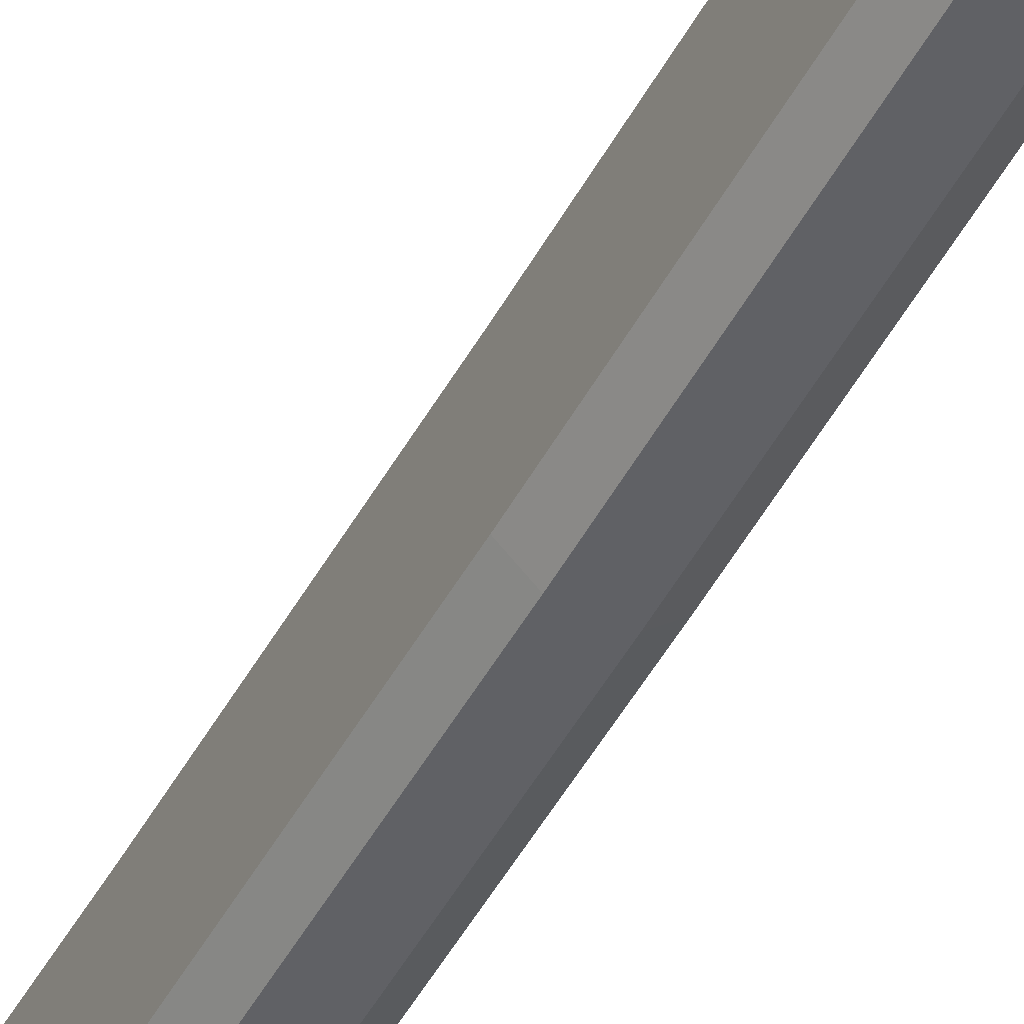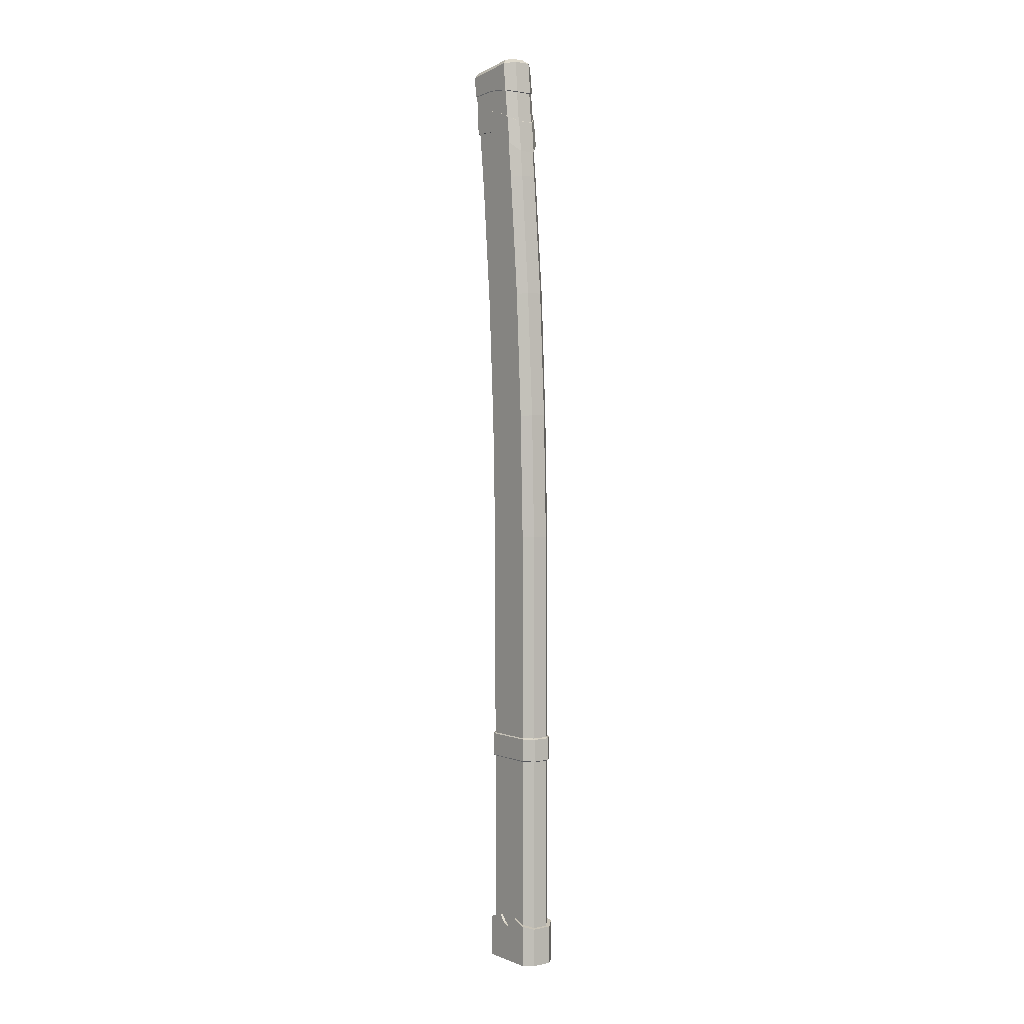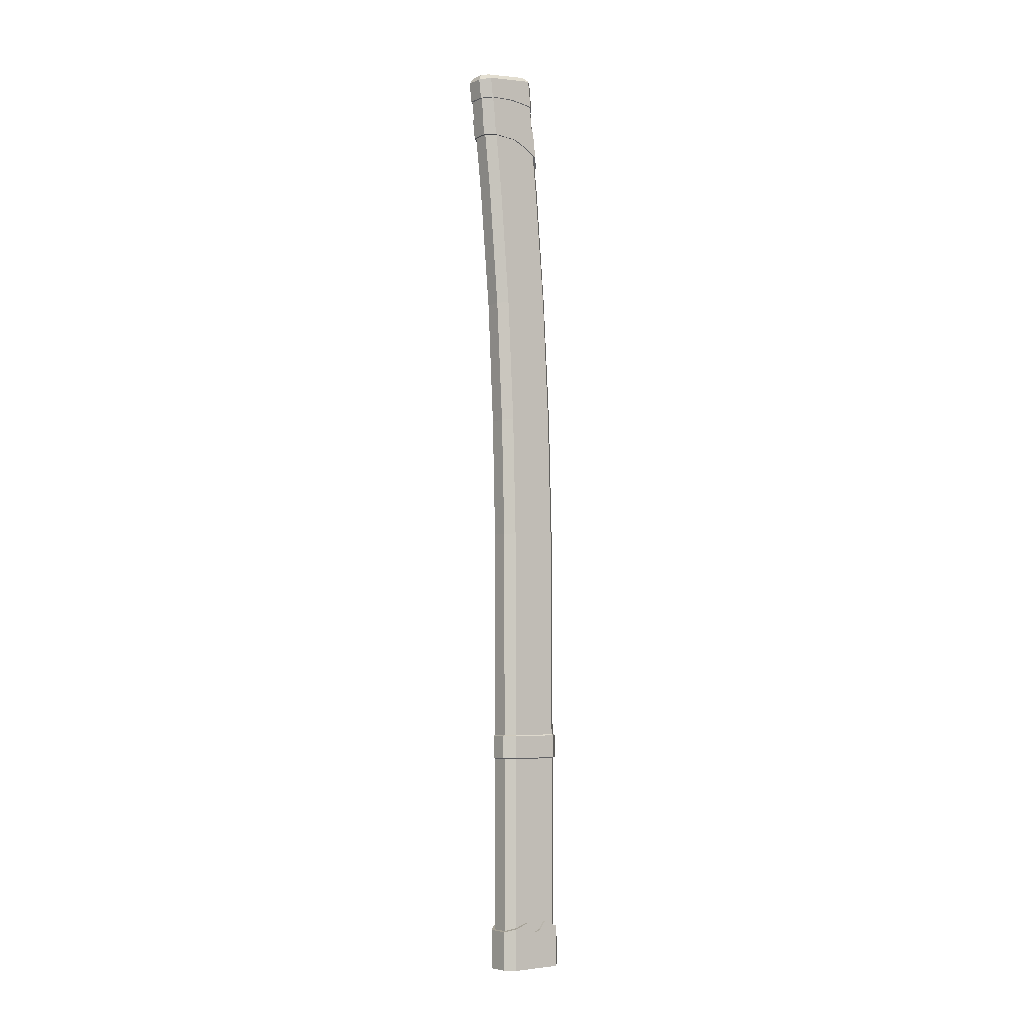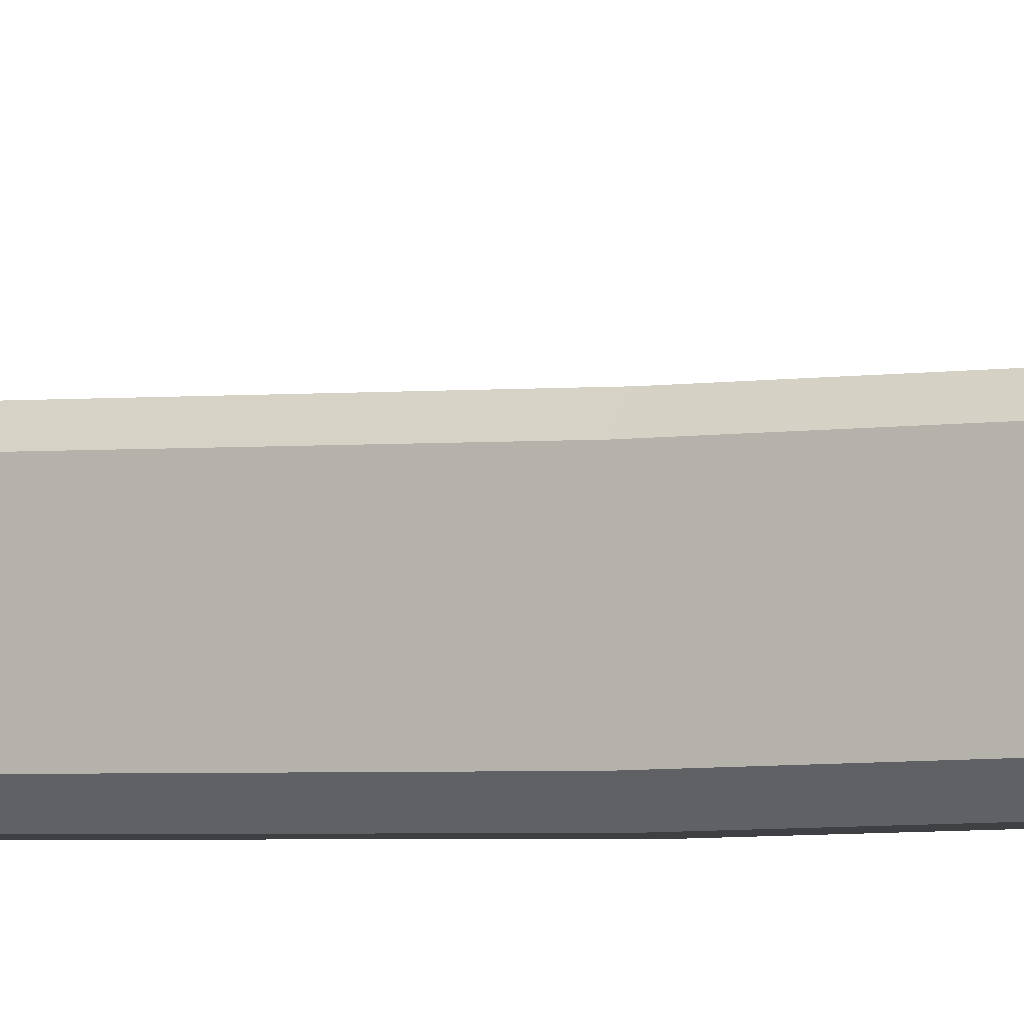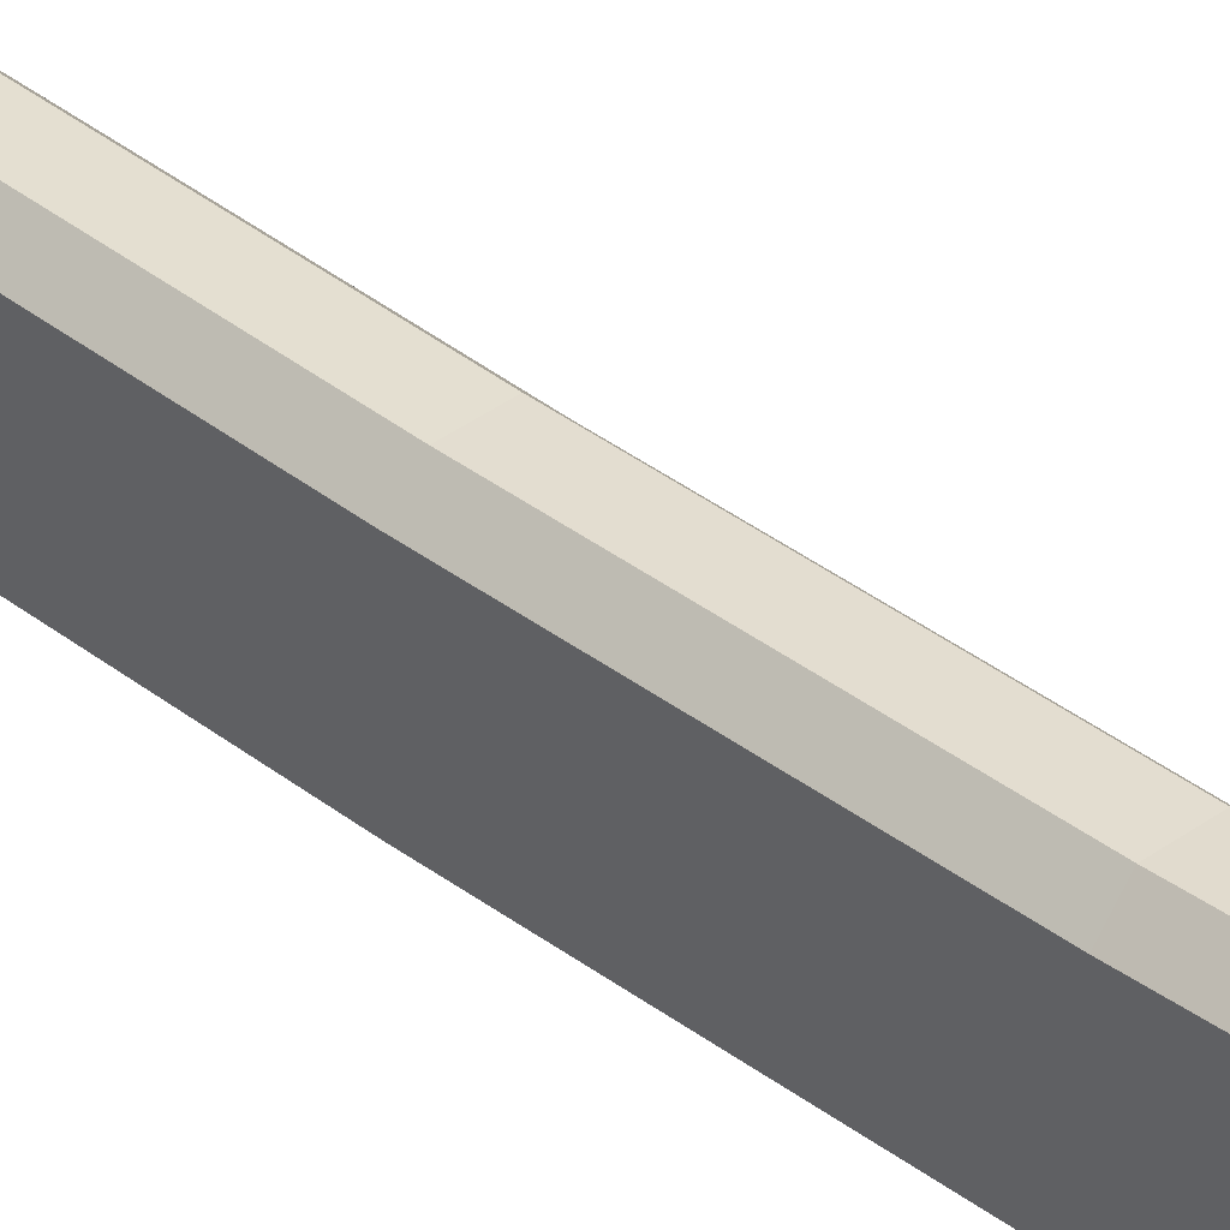
<metadata>
{"format":"obj","ext":"obj","renderer":"f3d","projection":"perspective","resolution":1024,"background":"white","views":[{"elev":-49.9,"azim":152.4,"up":"+Y"},{"elev":2.4,"azim":-37.2,"up":"+Z"},{"elev":-5.8,"azim":-128.5,"up":"+Z"},{"elev":-4.9,"azim":118.3,"up":"+Y"},{"elev":36.9,"azim":-43.9,"up":"+Y"}]}
</metadata>
<code>
o Sheath_Cube.002
v 0.04172 -0.02844 0.001375
v 0.04172 0.02265 0.001375
v 0.04172 0.02265 0.1039
v 0.04172 -0.02844 0.1039
v -0.04172 0.02265 0.1039
v -0.04172 -0.02844 0.1039
v -0.04172 0.02265 0.001375
v -0.04172 -0.02844 0.001375
v 0.04172 -0.01567 0.001375
v 0.04172 -0.002896 0.001375
v 0.04172 0.009877 0.001375
v 0.04172 0.009877 0.08731
v 0.04172 -0.002896 0.08177
v 0.04172 -0.01567 0.08731
v -0.04172 0.009877 0.08731
v -0.04172 -0.002896 0.08177
v -0.04172 -0.01567 0.08731
v -0.04172 0.009877 0.001375
v -0.04172 -0.002896 0.001375
v -0.04172 -0.01567 0.001375
v 0.03586 -0.05556 0.01086
v 0.01727 -0.07428 0.01086
v 0.01727 0.06849 0.01086
v 0.03586 0.0499 0.01086
v -0.01727 -0.07428 0.01086
v -0.03586 -0.05569 0.01086
v -0.03586 0.04977 0.01086
v -0.01727 0.06849 0.01086
v 0.01727 -0.02819 1.817
v 0.03586 -0.009667 1.814
v 0.01727 -0.05062 1.549
v 0.03586 -0.03284 1.546
v 0.01727 -0.06515 1.269
v 0.03586 -0.04651 1.268
v 0.03586 -0.05374 0.991
v 0.01727 -0.07246 0.991
v 0.01727 0.07031 0.991
v 0.03586 0.05172 0.991
v 0.01727 0.07706 1.257
v 0.03586 0.05854 1.259
v 0.01727 0.09029 1.531
v 0.03586 0.07183 1.534
v 0.03586 0.09471 1.799
v 0.01727 0.1131 1.797
v -0.01727 -0.07246 0.991
v -0.03586 -0.05386 0.991
v -0.01727 -0.06515 1.269
v -0.03586 -0.04663 1.268
v -0.01727 -0.04969 1.549
v -0.03586 -0.03204 1.546
v -0.03586 -0.009789 1.814
v -0.01727 -0.02819 1.817
v -0.01727 0.1131 1.797
v -0.03586 0.09459 1.799
v -0.01727 0.09122 1.531
v -0.03586 0.07264 1.534
v -0.01727 0.07706 1.257
v -0.03586 0.05841 1.259
v -0.03586 0.0516 0.991
v -0.01727 0.07031 0.991
v 0.04172 -0.0618 0.001375
v 0.02314 -0.07953 0.001375
v 0.02314 0.07374 0.001375
v 0.04172 0.056 0.001375
v 0.02314 -0.07953 0.08657
v 0.04172 -0.0618 0.0926
v 0.04172 0.056 0.0926
v 0.02314 0.07374 0.08657
v -0.02314 -0.07953 0.001375
v -0.04172 -0.0618 0.001375
v -0.04172 0.056 0.001375
v -0.02314 0.07374 0.001375
v -0.04172 -0.0618 0.0926
v -0.02314 -0.07953 0.08657
v -0.02314 0.07374 0.08657
v -0.04172 0.056 0.0926
v 0.01259 0.01342 2.079
v 0.01727 -0.000847 2.07
v 0.02461 0.02541 2.077
v 0.03586 0.0177 2.067
v 0.02461 0.1207 2.064
v 0.03586 0.1222 2.053
v 0.01261 0.1326 2.063
v 0.01727 0.1406 2.05
v -0.02461 0.02531 2.077
v -0.03586 0.01758 2.067
v -0.01261 0.01342 2.079
v -0.01727 -0.000847 2.07
v -0.01259 0.1326 2.063
v -0.01727 0.1406 2.05
v -0.02461 0.1206 2.064
v -0.03586 0.1221 2.053
v 0.01601 -0.013 1.887
v 0.03323 -0.000138 1.899
v 0.03323 0.1052 1.927
v 0.01601 0.1224 1.928
v -0.03323 -0.000223 1.899
v -0.01601 -0.013 1.887
v -0.01601 0.1224 1.928
v -0.03323 0.1051 1.927
v 0.01167 0.01649 2.069
v 0.01601 0.003275 2.06
v 0.02281 0.02761 2.068
v 0.03323 0.02046 2.058
v 0.02281 0.1159 2.056
v 0.03323 0.1173 2.045
v 0.01169 0.1269 2.054
v 0.01601 0.1344 2.043
v -0.02281 0.02751 2.068
v -0.03323 0.02035 2.058
v -0.01169 0.01649 2.069
v -0.01601 0.003275 2.06
v -0.01167 0.1269 2.054
v -0.01601 0.1344 2.043
v -0.02281 0.1158 2.056
v -0.03323 0.1172 2.045
v 0.03836 0.1115 1.928
v 0.01848 0.1314 1.928
v -0.03836 -0.006894 1.893
v -0.01848 -0.02473 1.874
v 0.01848 -0.02473 1.874
v 0.03836 -0.006796 1.893
v -0.02633 0.1251 2.073
v 0.02633 0.1253 2.073
v -0.01848 0.1314 1.928
v -0.03836 0.1114 1.928
v -0.02633 0.02322 2.087
v 0.02633 0.02332 2.087
v 0.01848 0.1466 2.058
v 0.01349 0.138 2.071
v 0.03836 0.1269 2.061
v -0.01848 -0.004767 2.079
v -0.01349 0.01049 2.088
v -0.03836 0.01494 2.076
v 0.03836 0.01507 2.076
v 0.01347 0.01049 2.088
v 0.01848 -0.004767 2.079
v -0.03836 0.1267 2.061
v -0.01347 0.138 2.071
v -0.01848 0.1466 2.058
v 0.03323 0.0277 1.915
v 0.03323 0.05635 1.925
v 0.03323 0.08077 1.926
v -0.03323 0.08065 1.926
v -0.03323 0.05624 1.925
v -0.03323 0.0276 1.915
v 0.03323 0.04467 2.055
v 0.03323 0.06887 2.052
v 0.03323 0.09308 2.048
v 0.02281 0.09383 2.059
v 0.02281 0.07175 2.062
v 0.02281 0.04968 2.065
v -0.03323 0.09297 2.048
v -0.03323 0.06876 2.052
v -0.03323 0.04455 2.055
v -0.02281 0.04959 2.065
v -0.02281 0.07166 2.062
v -0.02281 0.09373 2.059
v 0.03836 0.02347 1.912
v 0.03836 0.05516 1.926
v 0.03836 0.08335 1.927
v -0.03836 0.08322 1.927
v -0.03836 0.05503 1.926
v -0.03836 0.02336 1.912
v 0.03836 0.04302 2.072
v 0.03836 0.07097 2.068
v 0.03836 0.09891 2.064
v 0.02633 0.09977 2.076
v 0.02633 0.07429 2.08
v 0.02633 0.04881 2.083
v -0.03836 0.09878 2.064
v -0.03836 0.07084 2.068
v -0.03836 0.04289 2.072
v -0.02633 0.0487 2.083
v -0.02633 0.07418 2.08
v -0.02633 0.09967 2.076
v 0.01848 -0.01142 2.01
v 0.01848 -0.01808 1.942
v 0.03836 0.000494 1.954
v 0.03836 0.007784 2.015
v -0.01848 -0.01142 2.01
v -0.01848 -0.01808 1.942
v 0.03836 0.1166 1.972
v 0.03836 0.1218 2.016
v 0.01848 0.1365 1.971
v 0.01848 0.1415 2.015
v -0.01848 0.1365 1.971
v -0.01848 0.1415 2.015
v -0.03836 0.007665 2.015
v -0.03836 0.000386 1.954
v -0.03836 0.1216 2.016
v -0.03836 0.1165 1.972
v -0.03836 0.03638 2.019
v -0.03836 0.02987 1.966
v -0.03836 0.06557 2.021
v -0.03836 0.0603 1.973
v -0.03836 0.09359 2.018
v -0.03836 0.08841 1.973
v 0.03836 0.02998 1.966
v 0.03836 0.0365 2.019
v 0.03836 0.06043 1.973
v 0.03836 0.0657 2.021
v 0.03836 0.08854 1.973
v 0.03836 0.09373 2.018
v 0.01785 -0.008937 2.009
v 0.01785 -0.01537 1.943
v 0.03706 0.002574 1.955
v 0.03706 0.009616 2.014
v -0.01785 -0.008937 2.009
v -0.01785 -0.01537 1.943
v 0.03706 0.1148 1.972
v 0.03706 0.1197 2.015
v 0.01785 0.1339 1.972
v 0.01785 0.1388 2.014
v -0.01785 0.1339 1.972
v -0.01785 0.1388 2.014
v -0.03706 0.0095 2.014
v -0.03706 0.002469 1.955
v -0.03706 0.1196 2.015
v -0.03706 0.1146 1.972
v -0.03706 0.03724 2.018
v -0.03706 0.03095 1.966
v -0.03706 0.06543 2.019
v -0.03706 0.06034 1.974
v -0.03706 0.0925 2.017
v -0.03706 0.08749 1.973
v 0.03706 0.03106 1.966
v 0.03706 0.03736 2.018
v 0.03706 0.06047 1.974
v 0.03706 0.06556 2.019
v 0.03706 0.08762 1.973
v 0.03706 0.09263 2.017
v 0.03822 -0.05903 0.4759
v 0.01841 -0.07898 0.4759
v 0.01841 0.07319 0.4759
v 0.03822 0.05337 0.4759
v -0.01841 -0.07898 0.4759
v -0.03822 -0.05916 0.4759
v -0.03822 0.05324 0.4759
v -0.01841 0.07319 0.4759
v 0.03822 -0.05903 0.526
v 0.01841 -0.07898 0.526
v 0.01841 0.07319 0.526
v 0.03822 0.05337 0.526
v -0.01841 -0.07898 0.526
v -0.03822 -0.05916 0.526
v -0.03822 0.05324 0.526
v -0.01841 0.07319 0.526
v 0.0333 -0.0518 0.4711
v 0.01604 -0.06919 0.4711
v 0.01604 0.0634 0.4711
v 0.0333 0.04613 0.4711
v -0.01604 -0.06919 0.4711
v -0.0333 -0.05192 0.4711
v -0.0333 0.04601 0.4711
v -0.01604 0.0634 0.4711
v 0.0333 -0.0518 0.5307
v 0.01604 -0.06919 0.5307
v 0.01604 0.0634 0.5307
v 0.0333 0.04613 0.5307
v -0.01604 -0.06919 0.5307
v -0.0333 -0.05192 0.5307
v -0.0333 0.04601 0.5307
v -0.01604 0.0634 0.5307
v 0.01727 -0.07404 0.5009
v 0.03586 -0.05532 0.5009
v -0.01727 0.06873 0.5009
v -0.03586 0.05001 0.5009
v 0.01727 0.06873 0.5009
v 0.03586 0.05014 0.5009
v -0.01727 -0.07404 0.5009
v -0.03586 -0.05545 0.5009
f 52 88 86 51
f 77 79 85 87
f 90 53 54 92
f 265 271 25 22
f 267 269 23 28
f 30 43 82 80
f 272 268 27 26
f 48 58 59 46
f 53 44 41 55
f 55 41 39 57
f 44 84 82 43
f 34 40 42 32
f 35 38 40 34
f 57 39 37 60
f 32 42 43 30
f 61 1 4 66
f 51 54 56 50
f 50 56 58 48
f 25 26 27 28 23 24 21 22
f 33 47 45 36
f 31 49 47 33
f 29 52 49 31
f 75 68 63 72
f 73 6 8 70
f 2 64 67 3
f 69 70 61 62
f 65 66 4 6 73 74
f 7 71 64 2
f 18 7 2 11
f 5 76 71 7
f 15 5 7 18
f 3 67 68 75 76 5
f 12 3 5 15
f 65 74 69 62
f 11 2 3 12
f 1 9 14 4
f 9 10 13 14
f 10 11 12 13
f 4 14 17 6
f 14 13 16 17
f 13 12 15 16
f 6 17 20 8
f 17 16 19 20
f 16 15 18 19
f 8 20 9 1
f 20 19 10 9
f 19 18 11 10
f 265 22 21 266
f 90 84 44 53
f 86 92 54 51
f 267 28 27 268
f 78 88 52 29
f 29 31 32 30
f 31 33 34 32
f 33 36 35 34
f 269 37 38 270
f 37 39 40 38
f 39 41 42 40
f 41 44 43 42
f 271 45 46 272
f 45 47 48 46
f 47 49 50 48
f 49 52 51 50
f 53 55 56 54
f 55 57 58 56
f 57 60 59 58
f 65 62 61 66
f 63 68 67 64
f 69 74 73 70
f 75 72 71 76
f 266 270 38 35
f 83 81 82 84
f 87 85 86 88
f 79 77 78 80
f 91 89 90 92
f 88 78 77 87
f 80 82 81 79
f 84 90 89 83
f 92 86 85 91
f 78 29 30 80
f 85 79 81 91
f 91 81 83 89
f 98 97 110 112
f 101 111 109 103
f 114 116 100 99
f 143 149 106 95
f 96 95 106 108
f 114 99 96 108
f 153 144 100 116
f 102 93 98 112
f 107 108 106 105
f 111 112 110 109
f 103 104 102 101
f 115 116 114 113
f 112 111 101 102
f 149 150 105 106
f 108 107 113 114
f 155 156 109 110
f 102 104 94 93
f 158 115 105 150
f 115 113 107 105
f 181 132 134 189
f 136 128 127 133
f 187 125 126 192
f 204 184 131 167
f 186 129 131 184
f 187 185 118 125
f 198 192 126 162
f 178 182 120 121
f 130 124 131 129
f 133 127 134 132
f 128 136 137 135
f 123 139 140 138
f 132 137 136 133
f 167 131 124 168
f 129 140 139 130
f 173 134 127 174
f 178 121 122 179
f 176 168 124 123
f 123 124 130 139
f 97 98 120 119
f 96 99 125 118
f 98 93 121 120
f 99 100 126 125
f 93 94 122 121
f 95 96 118 117
f 146 97 119 164
f 143 95 117 161
f 94 141 159 122
f 141 142 160 159
f 142 143 161 160
f 100 144 162 126
f 144 145 163 162
f 145 146 164 163
f 127 128 170 174
f 174 170 169 175
f 175 169 168 176
f 138 171 176 123
f 171 172 175 176
f 172 173 174 175
f 135 165 170 128
f 165 166 169 170
f 166 167 168 169
f 190 194 164 119
f 194 196 163 164
f 196 198 162 163
f 180 200 165 135
f 200 202 166 165
f 202 204 167 166
f 109 156 152 103
f 156 157 151 152
f 157 158 150 151
f 116 115 158 153
f 153 158 157 154
f 154 157 156 155
f 104 103 152 147
f 147 152 151 148
f 148 151 150 149
f 110 97 146 155
f 155 146 145 154
f 154 145 144 153
f 94 104 147 141
f 141 147 148 142
f 142 148 149 143
f 160 161 203 201
f 184 204 232 212
f 159 160 201 199
f 196 194 222 224
f 122 159 199 179
f 203 183 211 231
f 172 171 197 195
f 193 195 223 221
f 173 172 195 193
f 186 184 212 214
f 134 173 193 189
f 198 196 224 226
f 137 177 180 135
f 183 185 213 211
f 137 132 181 177
f 195 197 225 223
f 171 138 191 197
f 185 187 215 213
f 140 129 186 188
f 200 180 208 228
f 118 185 183 117
f 188 186 214 216
f 161 117 183 203
f 179 199 227 207
f 140 188 191 138
f 192 198 226 220
f 120 182 190 119
f 202 200 228 230
f 229 231 232 230
f 227 229 230 228
f 207 227 228 208
f 223 225 226 224
f 221 223 224 222
f 217 221 222 218
f 205 206 207 208
f 205 209 210 206
f 225 219 220 226
f 216 214 213 215
f 213 214 212 211
f 231 211 212 232
f 216 215 220 219
f 210 209 217 218
f 189 193 221 217
f 191 188 216 219
f 194 190 218 222
f 187 192 220 215
f 180 177 205 208
f 190 182 210 218
f 178 179 207 206
f 201 203 231 229
f 181 189 217 209
f 177 181 209 205
f 204 202 230 232
f 182 178 206 210
f 199 201 229 227
f 197 191 219 225
f 242 245 237 234
f 248 243 235 240
f 246 247 239 238
f 242 234 233 241
f 248 240 239 247
f 235 243 244 236
f 237 245 246 238
f 233 236 244 241
f 243 248 264 259
f 242 241 257 258
f 235 236 252 251
f 247 246 262 263
f 236 233 249 252
f 233 234 250 249
f 241 244 260 257
f 244 243 259 260
f 234 237 253 250
f 248 247 263 264
f 238 239 255 254
f 237 238 254 253
f 240 235 251 256
f 239 240 256 255
f 245 242 258 261
f 246 245 261 262
f 64 71 72 63
f 61 70 8 1
f 21 24 270 266
f 25 271 272 26
f 23 269 270 24
f 60 267 268 59
f 36 265 266 35
f 46 59 268 272
f 60 37 269 267
f 36 45 271 265

</code>
